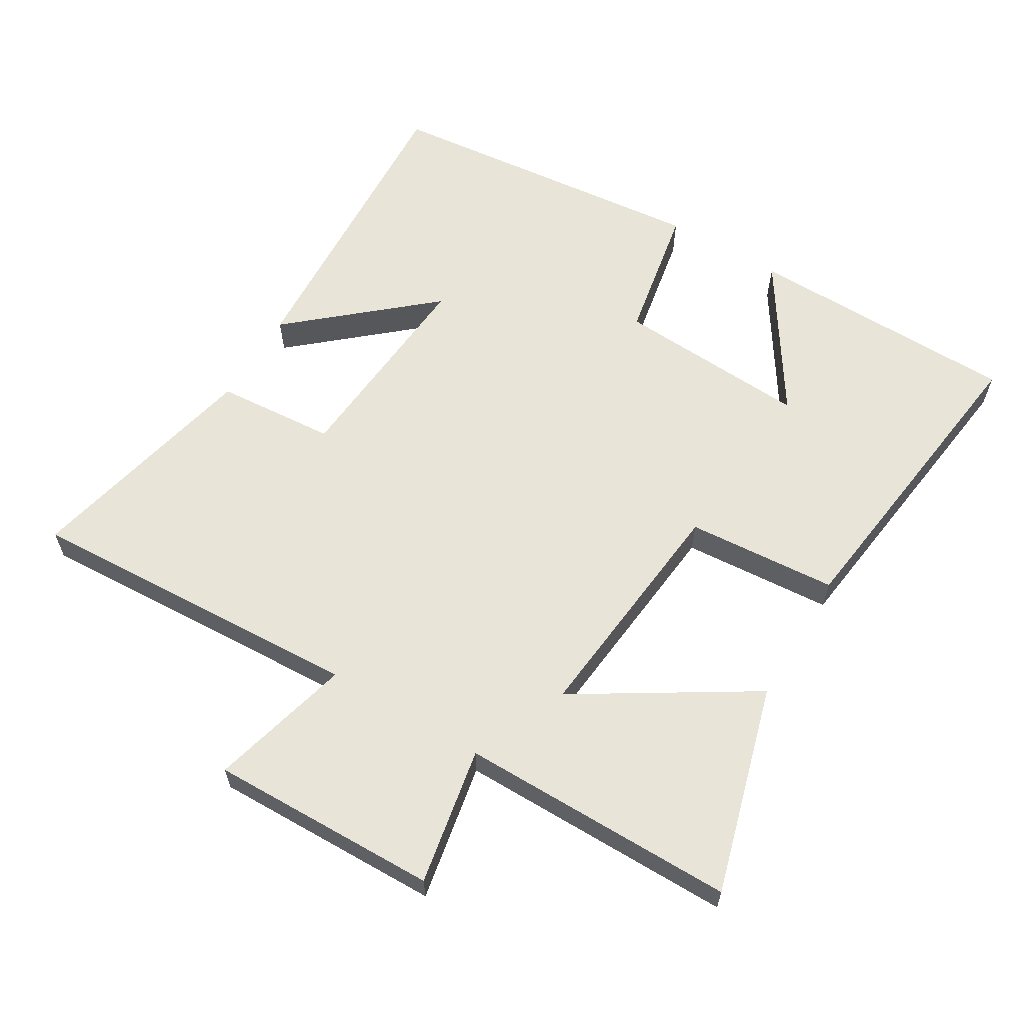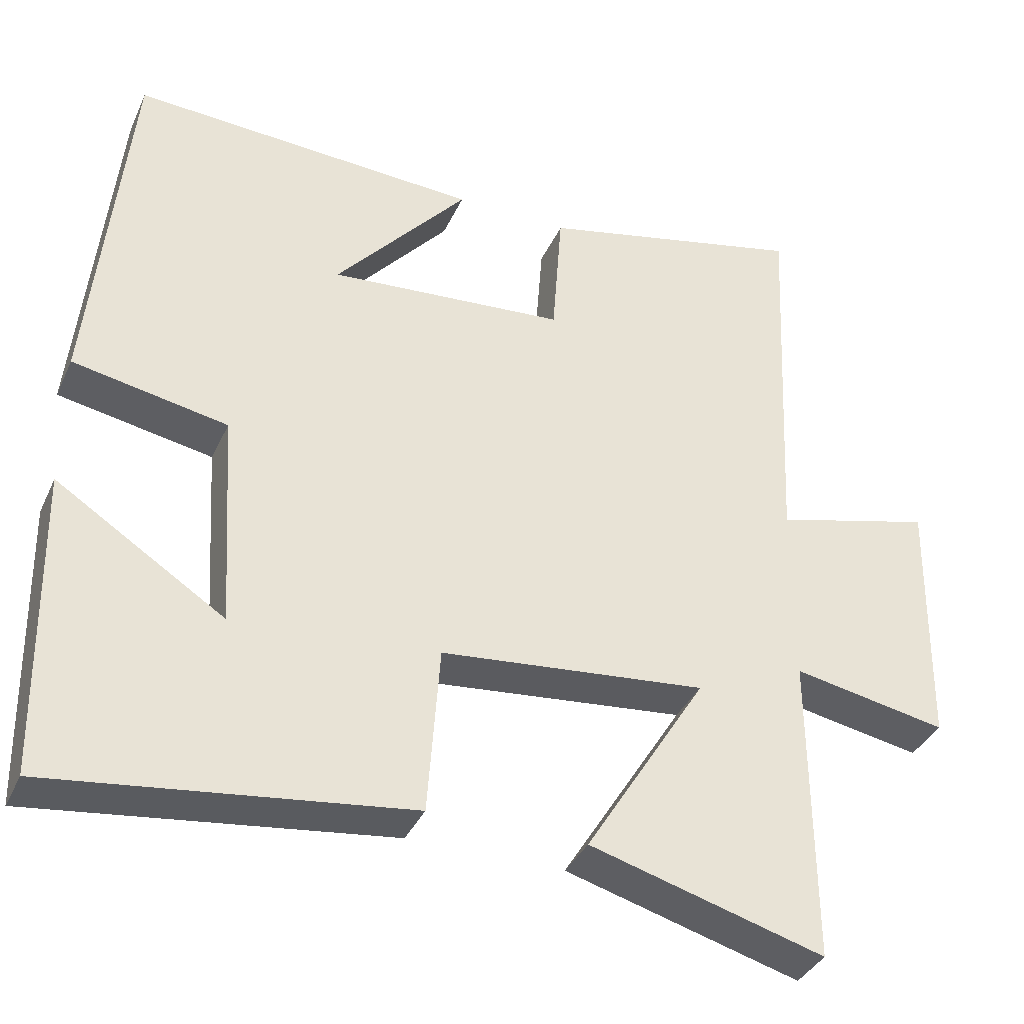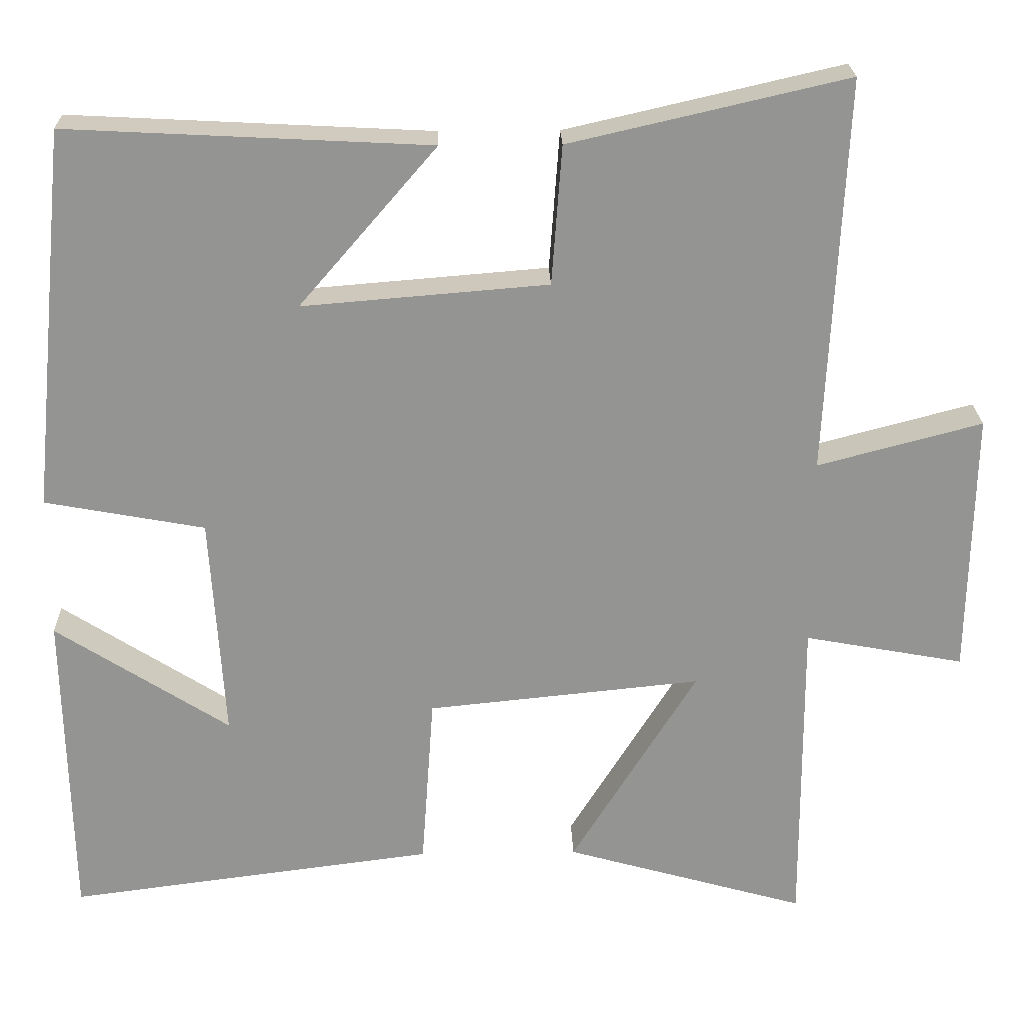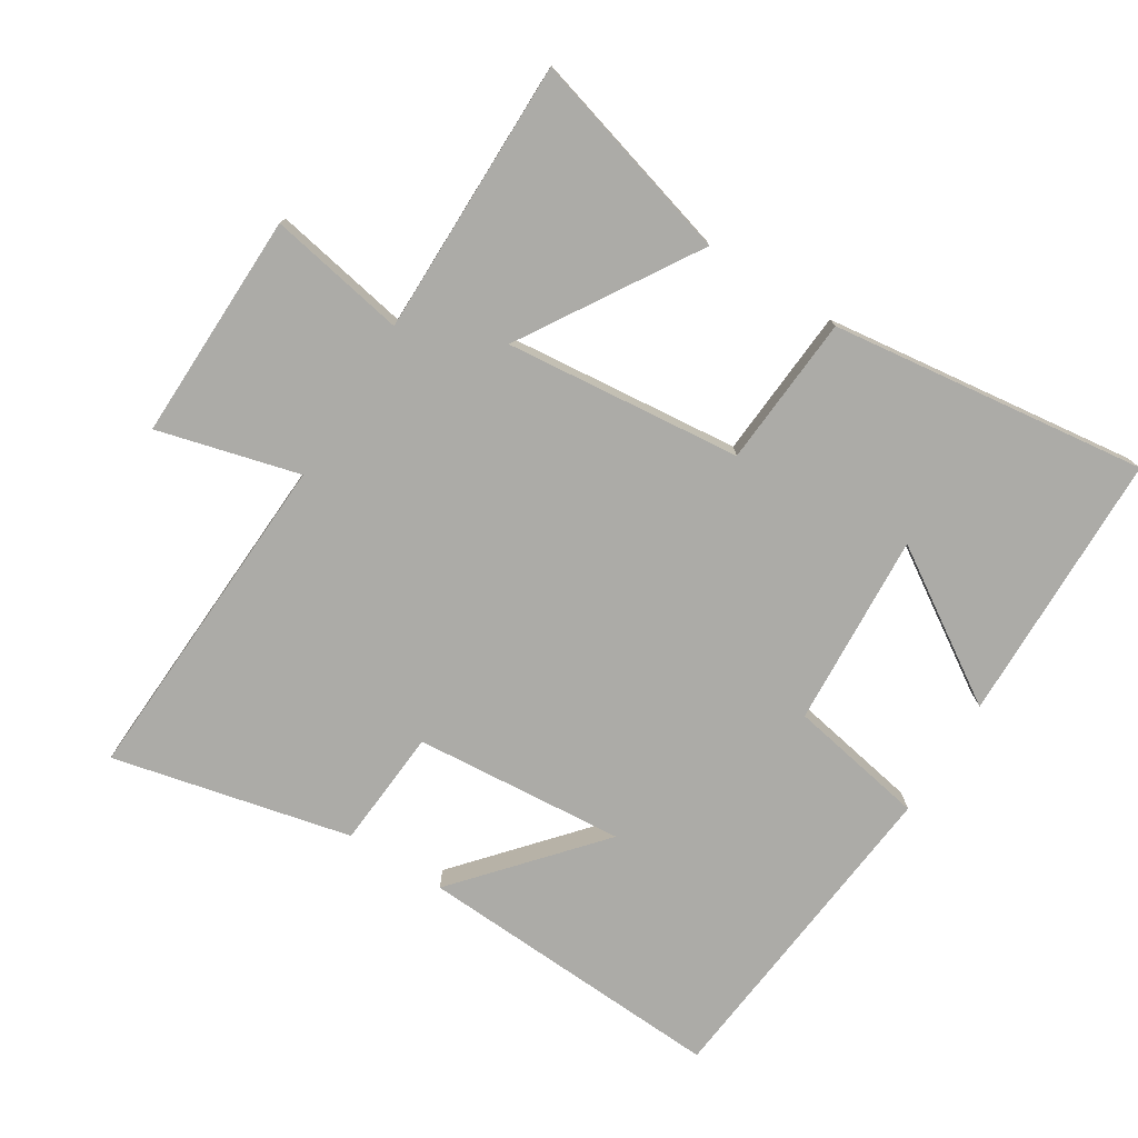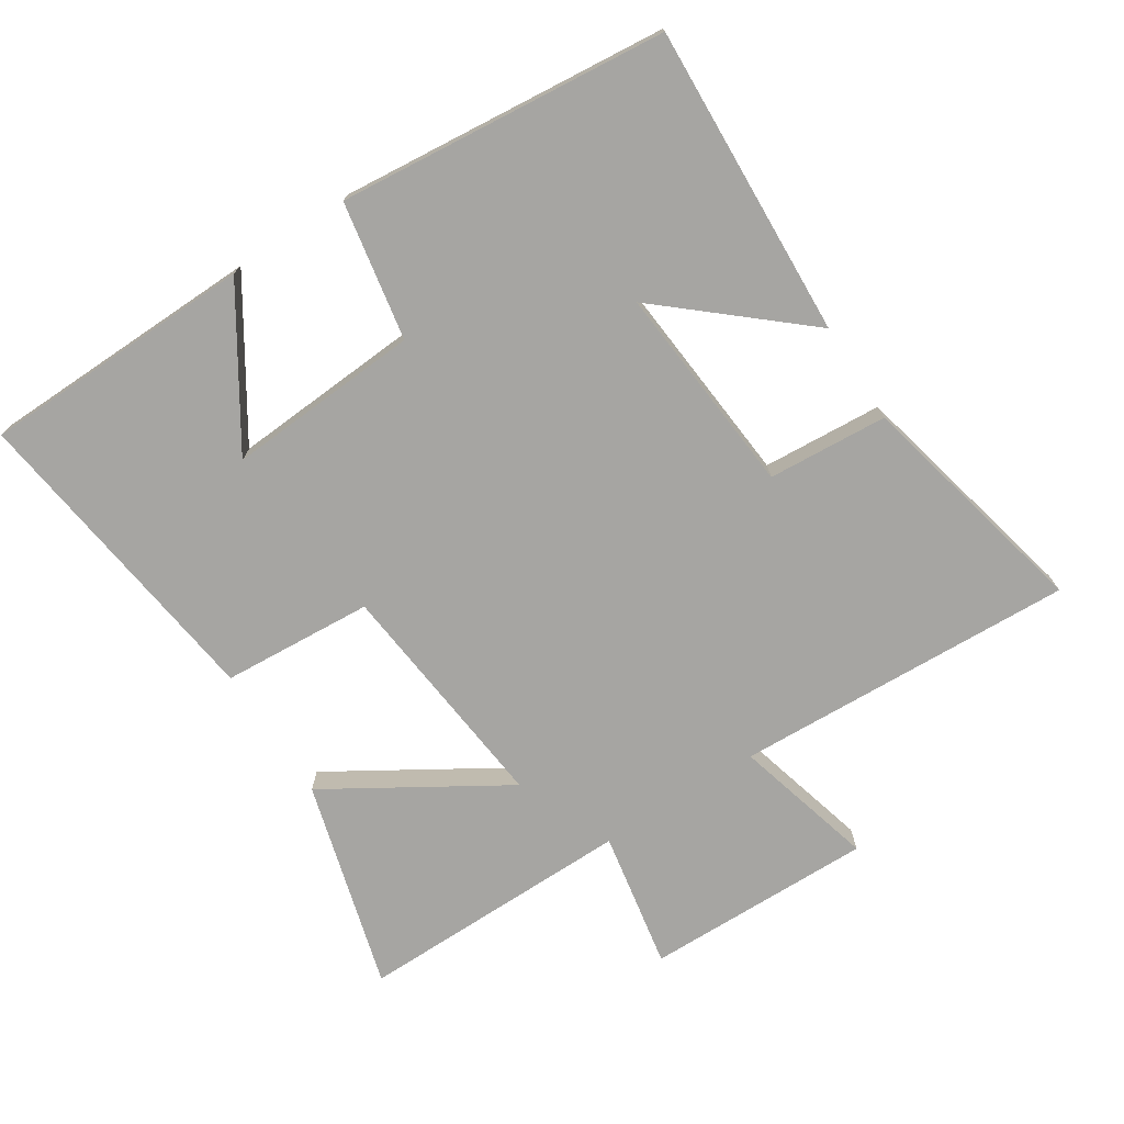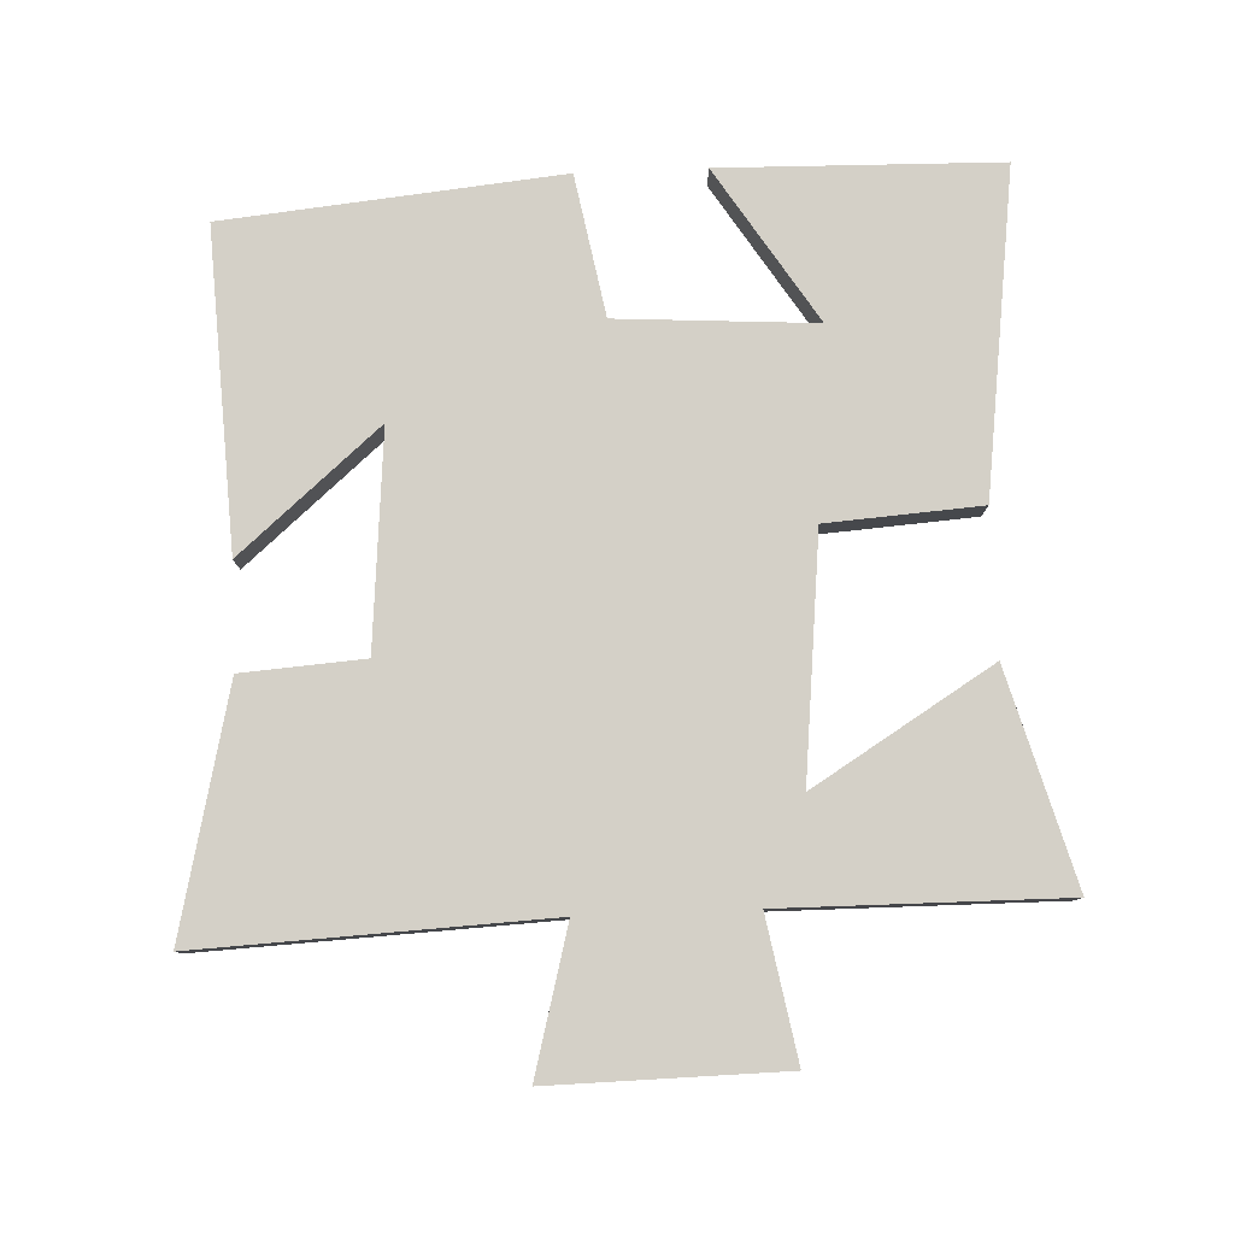
<metadata>
{"format":"obj","ext":"obj","renderer":"f3d","projection":"perspective","resolution":1024,"background":"white","views":[{"elev":61.3,"azim":120.8,"up":"+Y"},{"elev":-36.9,"azim":-22.5,"up":"+Z"},{"elev":23.1,"azim":-1.5,"up":"+Z"},{"elev":-76.2,"azim":147.9,"up":"+Y"},{"elev":-73.6,"azim":-57.0,"up":"+Y"},{"elev":80.0,"azim":87.7,"up":"+Y"}]}
</metadata>
<code>
v -0.451 0.07 0.524
v 0.015 0.07 0.5
v -0.162 0.07 0.295
v 0.154 0.07 0.321
v 0.167 0.07 0.5
v 0.524 0.07 0.582
v 0.5 0.07 0.073
v 0.712 0.07 0.129
v 0.706 0.07 -0.213
v 0.5 0.07 -0.175
v 0.502 0.07 -0.588
v 0.19 0.07 -0.5
v 0.352 0.07 -0.238
v -0.002 0.07 -0.274
v -0.018 0.07 -0.5
v -0.492 0.07 -0.561
v -0.5 0.07 -0.152
v -0.276 0.07 -0.296
v -0.294 0.07 -0.006
v -0.5 0.07 0.032
v -0.451 0 0.524
v 0.015 0 0.5
v -0.162 0 0.295
v 0.154 0 0.321
v 0.167 0 0.5
v 0.524 0 0.582
v 0.5 0 0.073
v 0.712 0 0.129
v 0.706 0 -0.213
v 0.5 0 -0.175
v 0.502 0 -0.588
v 0.19 0 -0.5
v 0.352 0 -0.238
v -0.002 0 -0.274
v -0.018 0 -0.5
v -0.492 0 -0.561
v -0.5 0 -0.152
v -0.276 0 -0.296
v -0.294 0 -0.006
v -0.5 0 0.032
f 19 20 1
f 15 16 17 18
f 14 15 18 19
f 13 14 19 1
f 10 11 12 13
f 7 8 9 10
f 7 10 13
f 4 5 6 7
f 3 4 7 13
f 1 2 3
f 1 3 13
f 21 40 39
f 38 37 36 35
f 39 38 35 34
f 21 39 34 33
f 33 32 31 30
f 30 29 28 27
f 33 30 27
f 27 26 25 24
f 33 27 24 23
f 23 22 21
f 33 23 21
f 1 21 22 2
f 2 22 23 3
f 3 23 24 4
f 4 24 25 5
f 5 25 26 6
f 6 26 27 7
f 7 27 28 8
f 8 28 29 9
f 9 29 30 10
f 10 30 31 11
f 11 31 32 12
f 12 32 33 13
f 13 33 34 14
f 14 34 35 15
f 15 35 36 16
f 16 36 37 17
f 17 37 38 18
f 18 38 39 19
f 19 39 40 20
f 20 40 21 1

</code>
